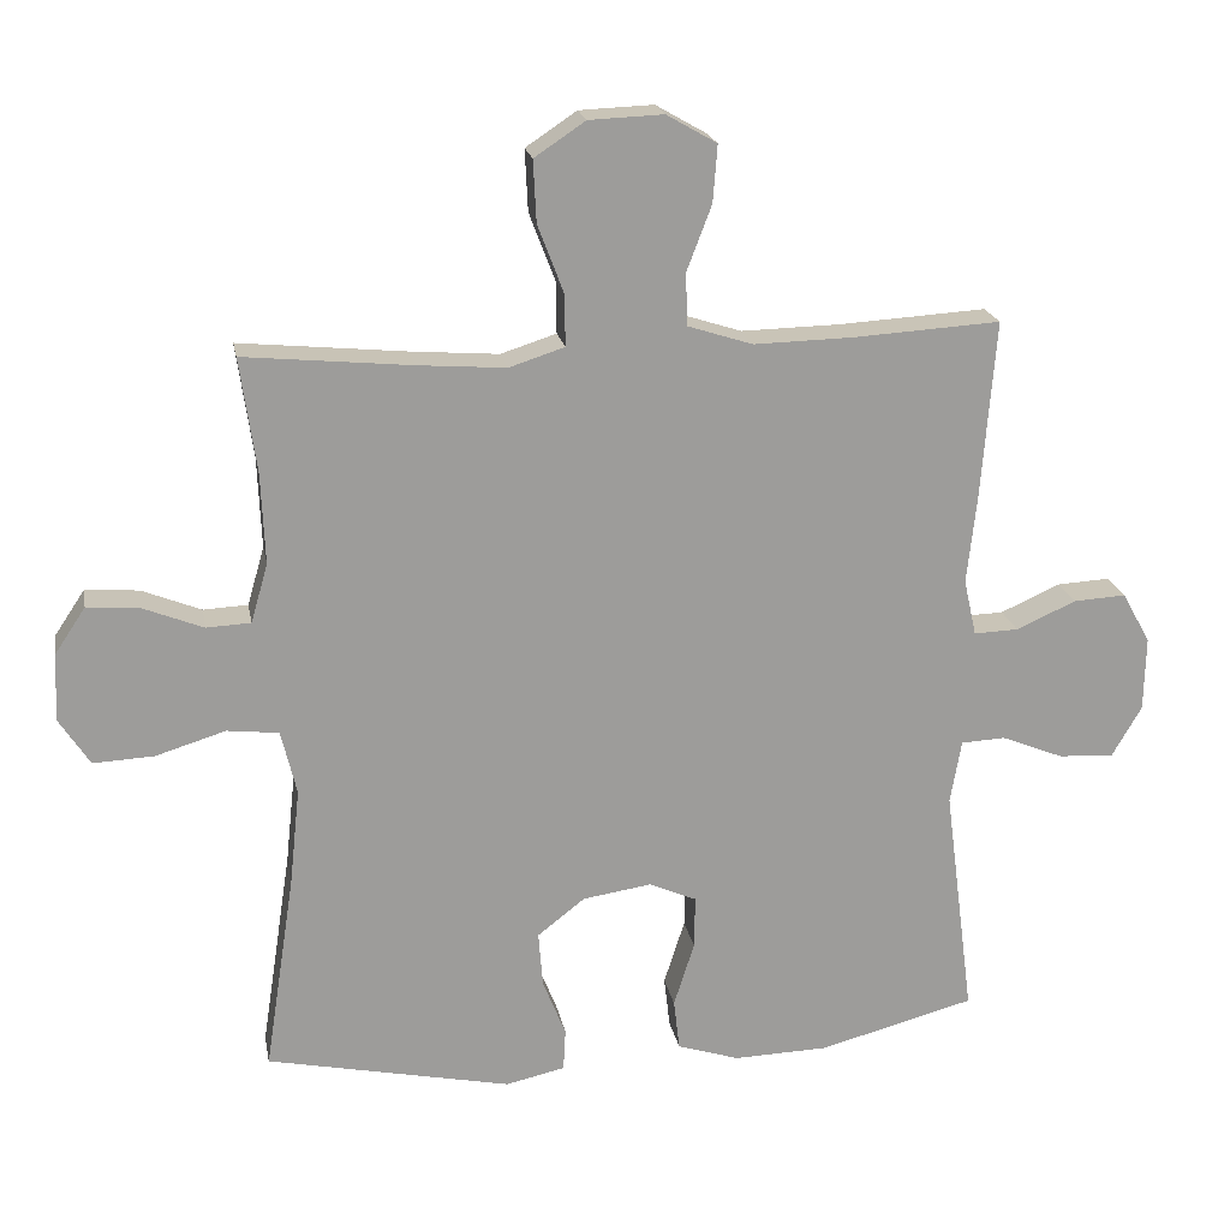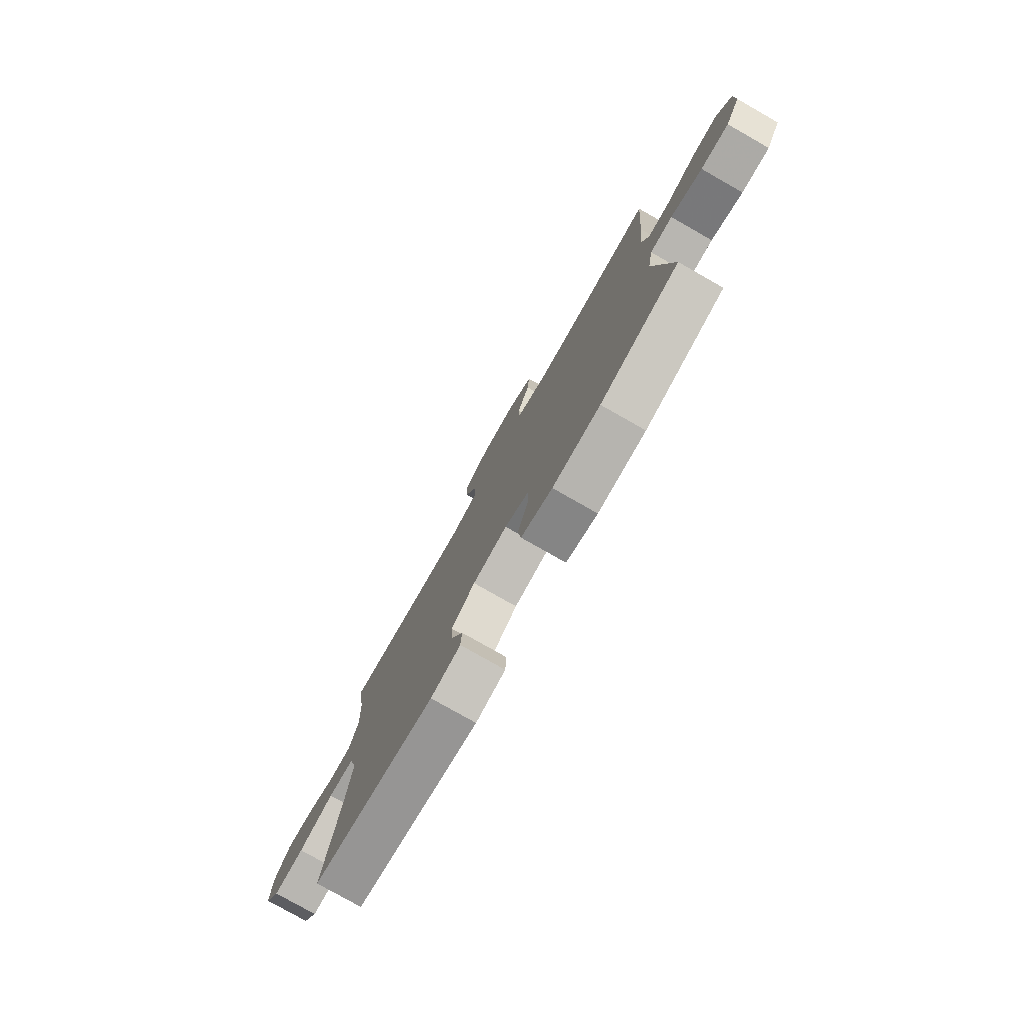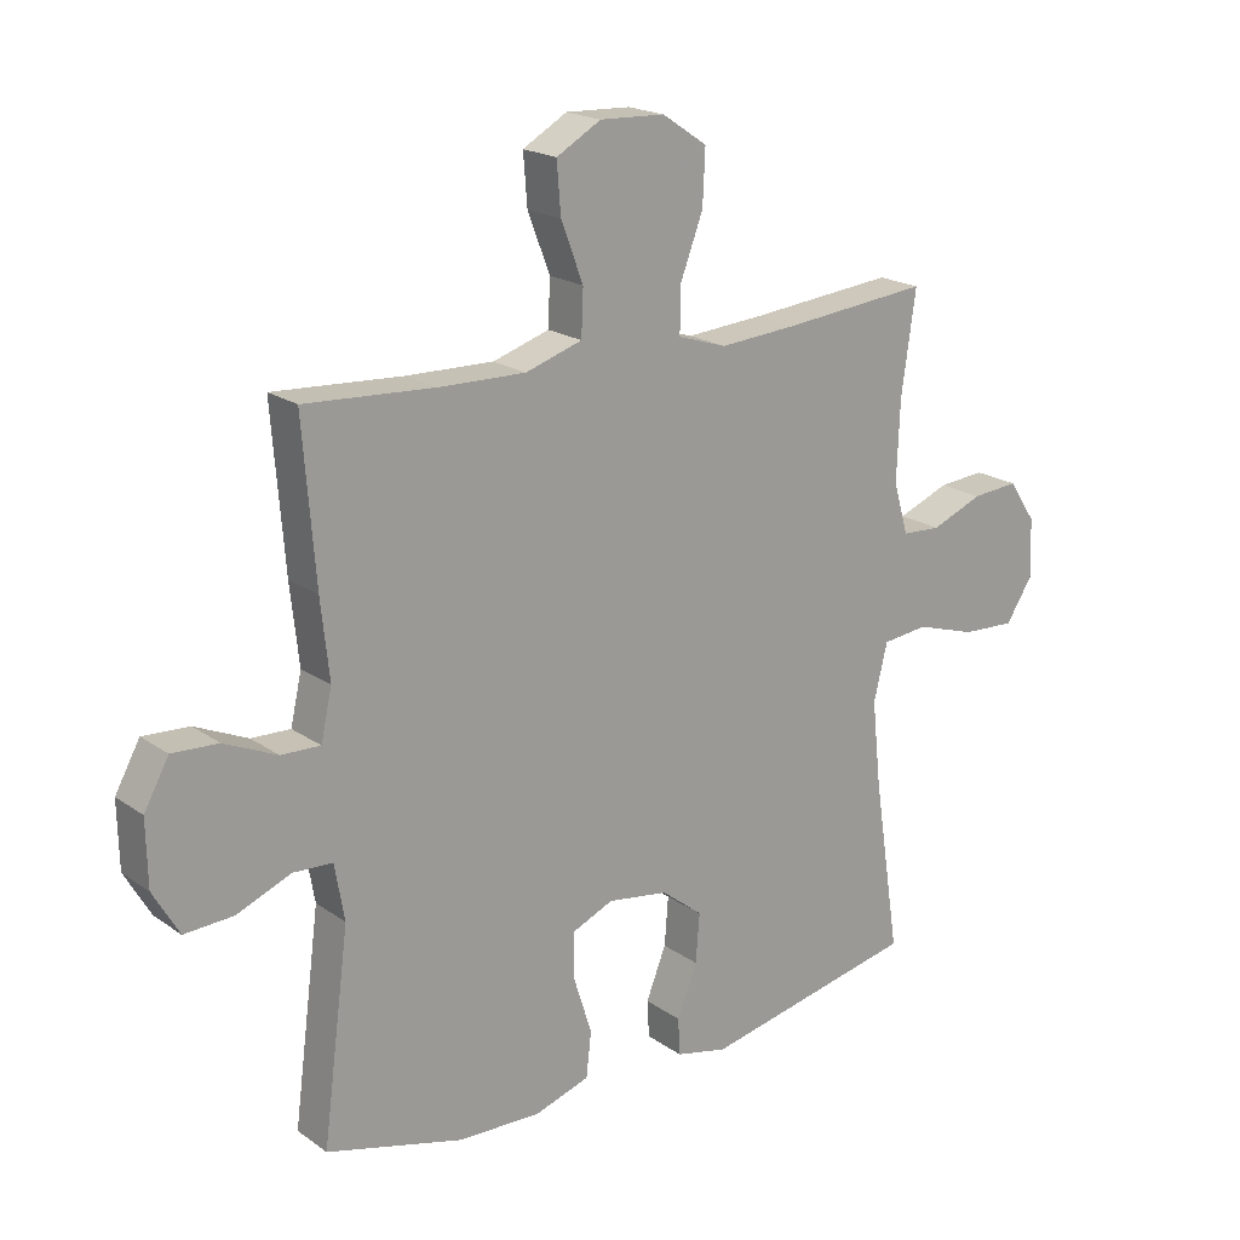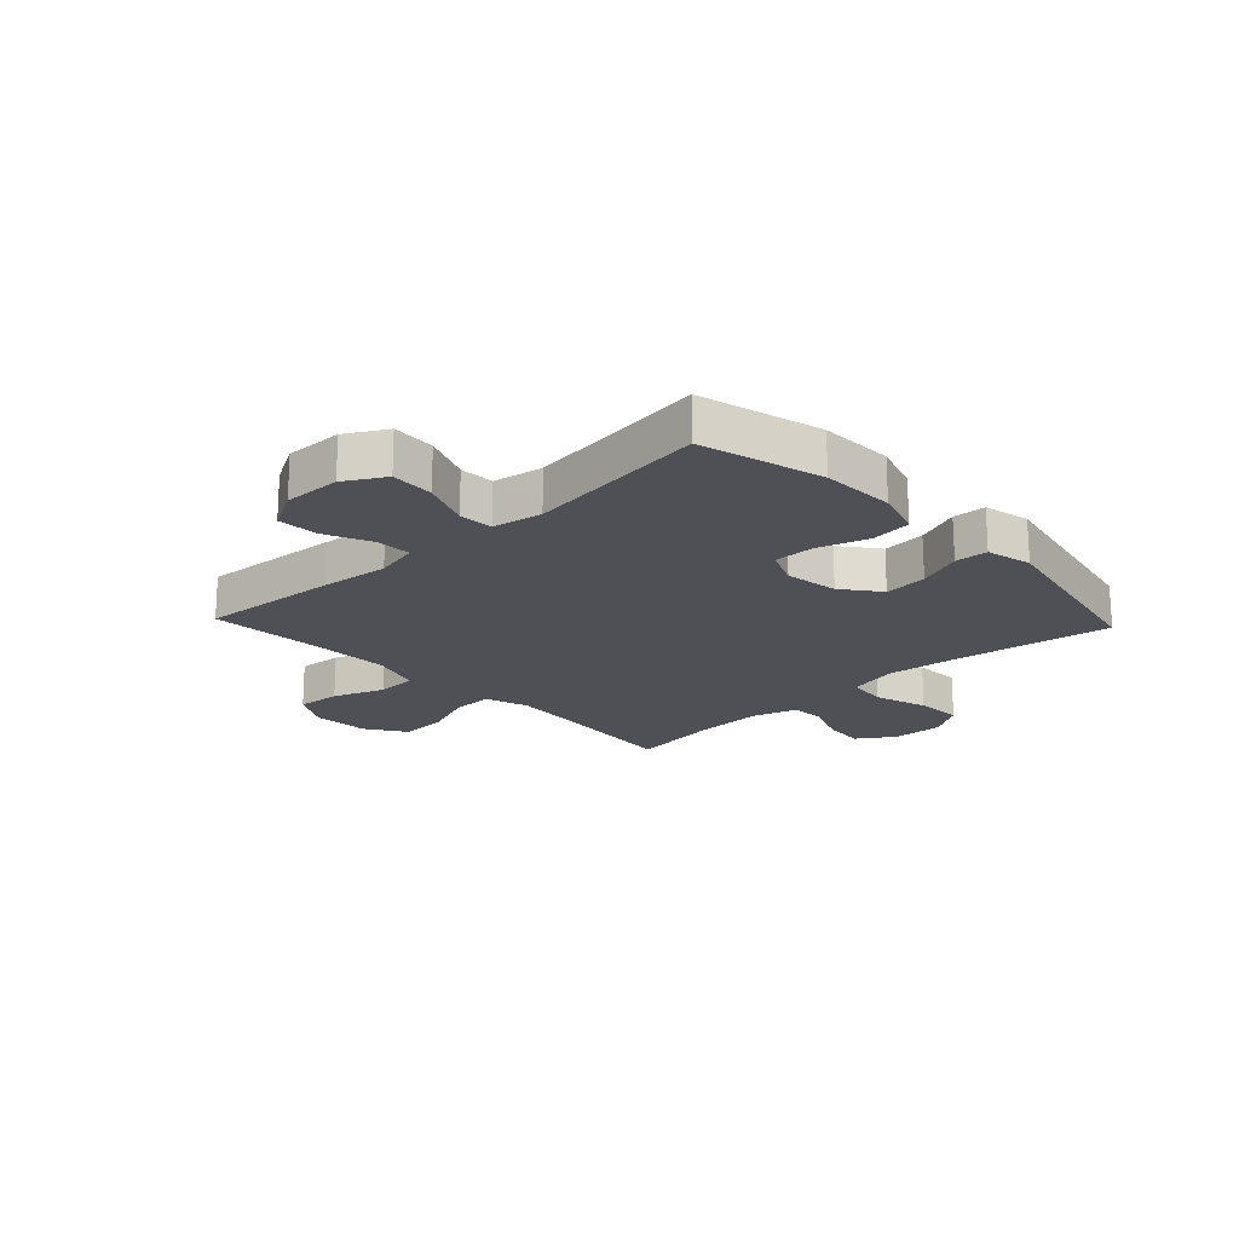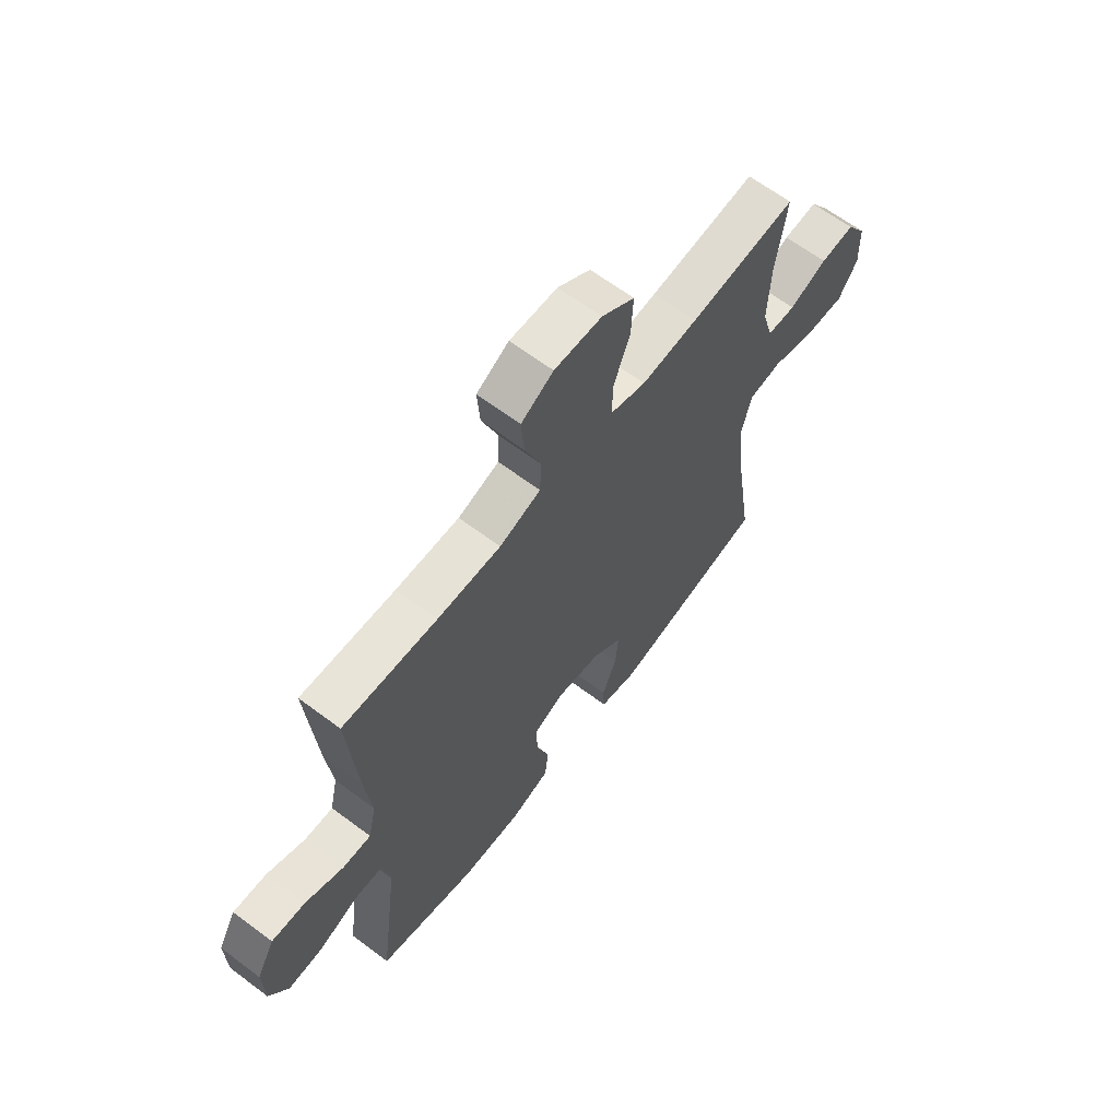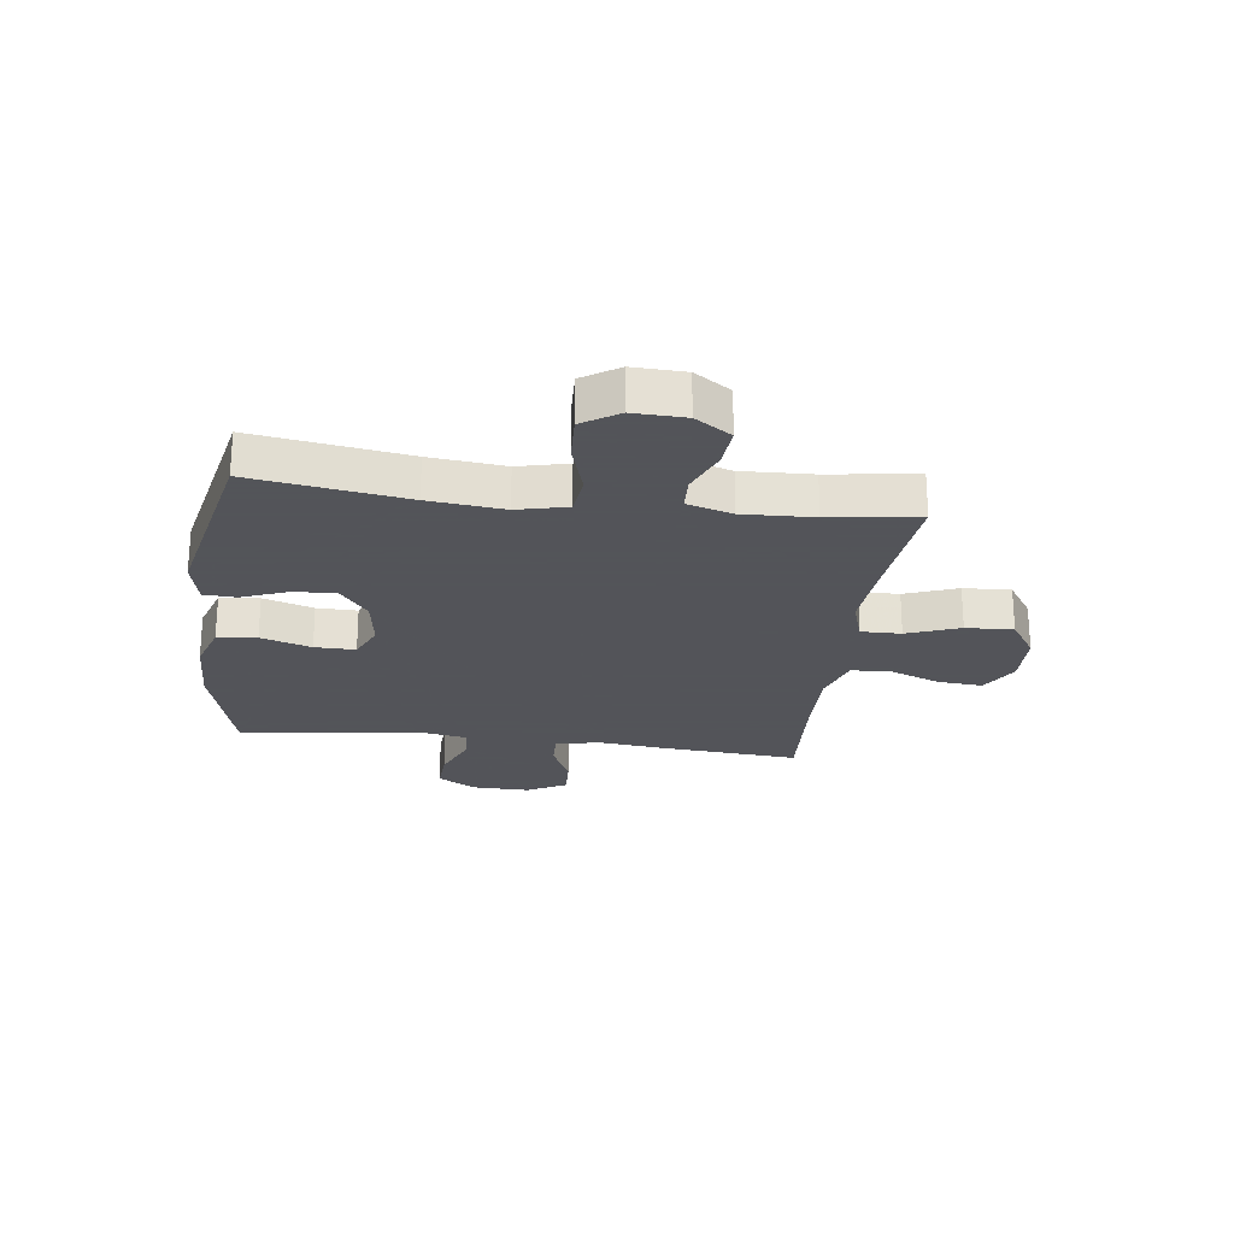
<metadata>
{"format":"obj","ext":"obj","renderer":"f3d","projection":"perspective","resolution":1024,"background":"white","views":[{"elev":20.0,"azim":-10.3,"up":"+Z"},{"elev":-78.8,"azim":60.4,"up":"+Z"},{"elev":19.5,"azim":142.0,"up":"+Z"},{"elev":-19.4,"azim":133.3,"up":"+Y"},{"elev":64.3,"azim":127.1,"up":"+Z"},{"elev":-23.9,"azim":-97.4,"up":"+Y"}]}
</metadata>
<code>
v 0.5 0.07 0.5
v 0.481 0.07 0.259
v 0.468 0.07 0.139
v 0.485 0.07 0.063
v 0.545 0.07 0.065
v 0.626 0.07 0.101
v 0.697 0.07 0.105
v 0.735 0.07 0.036
v 0.733 0.07 -0.064
v 0.693 0.07 -0.133
v 0.618 0.07 -0.129
v 0.534 0.07 -0.095
v 0.474 0.07 -0.098
v 0.459 0.07 -0.184
v 0.5 0.07 -0.5
v 0.289 0.07 -0.556
v 0.161 0.07 -0.56
v 0.077 0.07 -0.533
v 0.069 0.07 -0.464
v 0.097 0.07 -0.376
v 0.098 0.07 -0.305
v 0.034 0.07 -0.277
v -0.059 0.07 -0.291
v -0.123 0.07 -0.341
v -0.117 0.07 -0.416
v -0.086 0.07 -0.494
v -0.089 0.07 -0.551
v -0.169 0.07 -0.569
v -0.5 0.07 -0.5
v -0.459 0.07 -0.232
v -0.445 0.07 -0.101
v -0.466 0.07 -0.014
v -0.536 0.07 -0.006
v -0.63 0.07 -0.035
v -0.712 0.07 -0.039
v -0.753 0.07 0.024
v -0.75 0.07 0.115
v -0.708 0.07 0.178
v -0.636 0.07 0.172
v -0.556 0.07 0.14
v -0.496 0.07 0.143
v -0.473 0.07 0.222
v -0.478 0.07 0.345
v -0.5 0.07 0.5
v -0.274 0.07 0.478
v -0.155 0.07 0.469
v -0.08 0.07 0.493
v -0.081 0.07 0.563
v -0.116 0.07 0.655
v -0.12 0.07 0.738
v -0.051 0.07 0.784
v 0.049 0.07 0.788
v 0.117 0.07 0.749
v 0.111 0.07 0.672
v 0.077 0.07 0.583
v 0.08 0.07 0.513
v 0.167 0.07 0.485
v 0.301 0.07 0.488
v 0.5 0 0.5
v 0.481 0 0.259
v 0.468 0 0.139
v 0.485 0 0.063
v 0.545 0 0.065
v 0.626 0 0.101
v 0.697 0 0.105
v 0.735 0 0.036
v 0.733 0 -0.064
v 0.693 0 -0.133
v 0.618 0 -0.129
v 0.534 0 -0.095
v 0.474 0 -0.098
v 0.459 0 -0.184
v 0.5 0 -0.5
v 0.289 0 -0.556
v 0.161 0 -0.56
v 0.077 0 -0.533
v 0.069 0 -0.464
v 0.097 0 -0.376
v 0.098 0 -0.305
v 0.034 0 -0.277
v -0.059 0 -0.291
v -0.123 0 -0.341
v -0.117 0 -0.416
v -0.086 0 -0.494
v -0.089 0 -0.551
v -0.169 0 -0.569
v -0.5 0 -0.5
v -0.459 0 -0.232
v -0.445 0 -0.101
v -0.466 0 -0.014
v -0.536 0 -0.006
v -0.63 0 -0.035
v -0.712 0 -0.039
v -0.753 0 0.024
v -0.75 0 0.115
v -0.708 0 0.178
v -0.636 0 0.172
v -0.556 0 0.14
v -0.496 0 0.143
v -0.473 0 0.222
v -0.478 0 0.345
v -0.5 0 0.5
v -0.274 0 0.478
v -0.155 0 0.469
v -0.08 0 0.493
v -0.081 0 0.563
v -0.116 0 0.655
v -0.12 0 0.738
v -0.051 0 0.784
v 0.049 0 0.788
v 0.117 0 0.749
v 0.111 0 0.672
v 0.077 0 0.583
v 0.08 0 0.513
v 0.167 0 0.485
v 0.301 0 0.488
f 53 54 55
f 52 53 55
f 51 52 55
f 50 51 55
f 49 50 55
f 48 49 55
f 47 48 55 56
f 46 47 56 57
f 43 44 45
f 42 43 45 46
f 46 57 58
f 42 46 58
f 41 42 58
f 38 39 40
f 37 38 40
f 36 37 40
f 35 36 40
f 34 35 40
f 33 34 40
f 32 33 40 41
f 28 29 30
f 27 28 30
f 26 27 30
f 25 26 30
f 24 25 30 31
f 1 2 3
f 58 1 3
f 41 58 3
f 32 41 3
f 31 32 3
f 24 31 3
f 23 24 3
f 18 19 20
f 17 18 20
f 16 17 20
f 15 16 20
f 14 15 20
f 13 14 20 21
f 10 11 12
f 9 10 12
f 8 9 12
f 7 8 12
f 6 7 12
f 5 6 12
f 4 5 12 13
f 3 4 13
f 23 3 13
f 22 23 13
f 13 21 22
f 113 112 111
f 113 111 110
f 113 110 109
f 113 109 108
f 113 108 107
f 113 107 106
f 114 113 106 105
f 115 114 105 104
f 103 102 101
f 104 103 101 100
f 116 115 104
f 116 104 100
f 116 100 99
f 98 97 96
f 98 96 95
f 98 95 94
f 98 94 93
f 98 93 92
f 98 92 91
f 99 98 91 90
f 88 87 86
f 88 86 85
f 88 85 84
f 88 84 83
f 89 88 83 82
f 61 60 59
f 61 59 116
f 61 116 99
f 61 99 90
f 61 90 89
f 61 89 82
f 61 82 81
f 78 77 76
f 78 76 75
f 78 75 74
f 78 74 73
f 78 73 72
f 79 78 72 71
f 70 69 68
f 70 68 67
f 70 67 66
f 70 66 65
f 70 65 64
f 70 64 63
f 71 70 63 62
f 71 62 61
f 71 61 81
f 71 81 80
f 80 79 71
f 1 59 60 2
f 2 60 61 3
f 3 61 62 4
f 4 62 63 5
f 5 63 64 6
f 6 64 65 7
f 7 65 66 8
f 8 66 67 9
f 9 67 68 10
f 10 68 69 11
f 11 69 70 12
f 12 70 71 13
f 13 71 72 14
f 14 72 73 15
f 15 73 74 16
f 16 74 75 17
f 17 75 76 18
f 18 76 77 19
f 19 77 78 20
f 20 78 79 21
f 21 79 80 22
f 22 80 81 23
f 23 81 82 24
f 24 82 83 25
f 25 83 84 26
f 26 84 85 27
f 27 85 86 28
f 28 86 87 29
f 29 87 88 30
f 30 88 89 31
f 31 89 90 32
f 32 90 91 33
f 33 91 92 34
f 34 92 93 35
f 35 93 94 36
f 36 94 95 37
f 37 95 96 38
f 38 96 97 39
f 39 97 98 40
f 40 98 99 41
f 41 99 100 42
f 42 100 101 43
f 43 101 102 44
f 44 102 103 45
f 45 103 104 46
f 46 104 105 47
f 47 105 106 48
f 48 106 107 49
f 49 107 108 50
f 50 108 109 51
f 51 109 110 52
f 52 110 111 53
f 53 111 112 54
f 54 112 113 55
f 55 113 114 56
f 56 114 115 57
f 57 115 116 58
f 58 116 59 1

</code>
